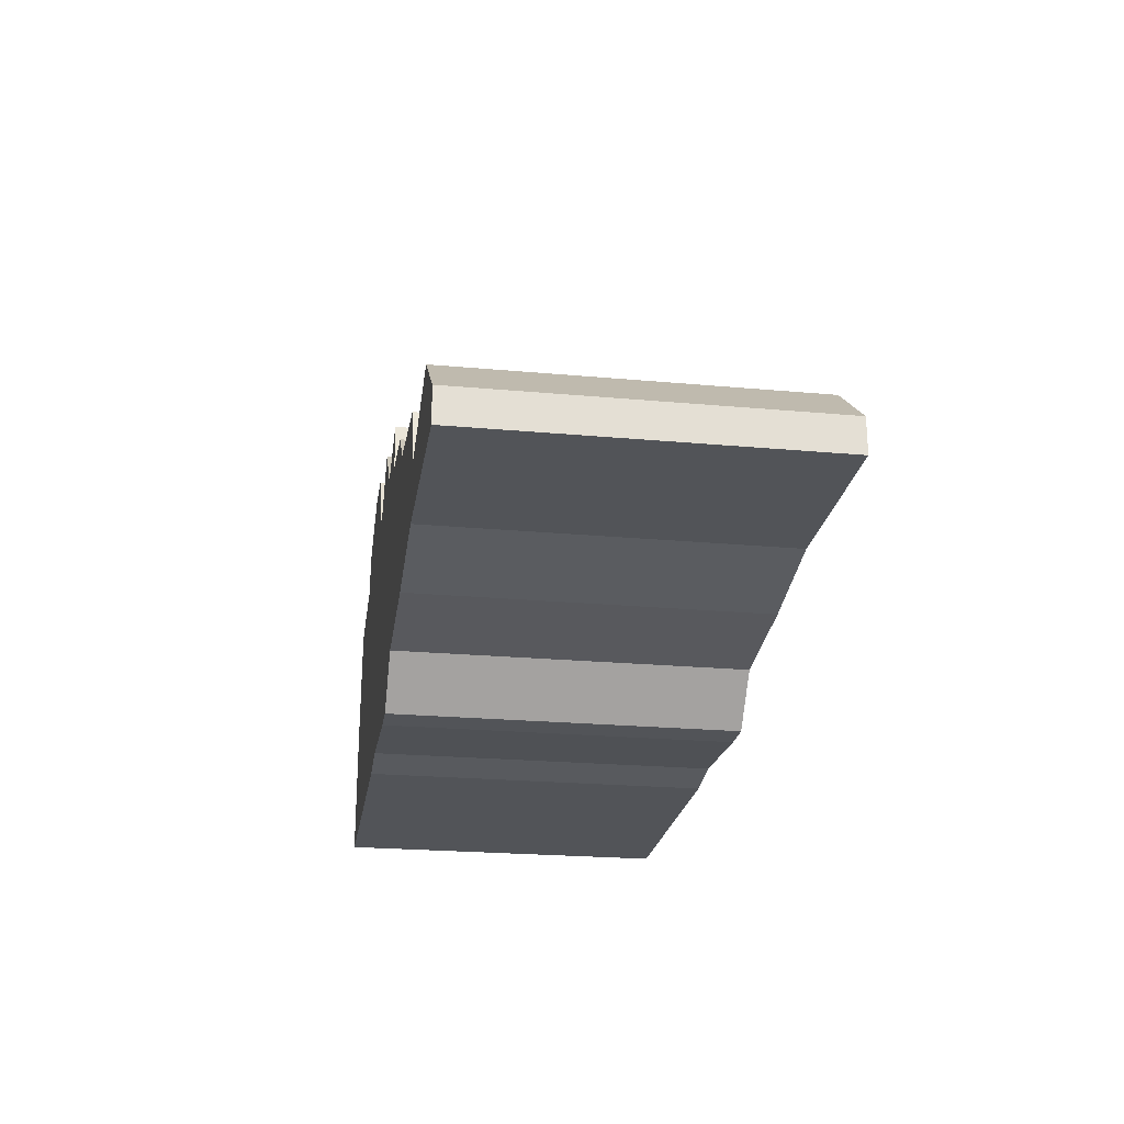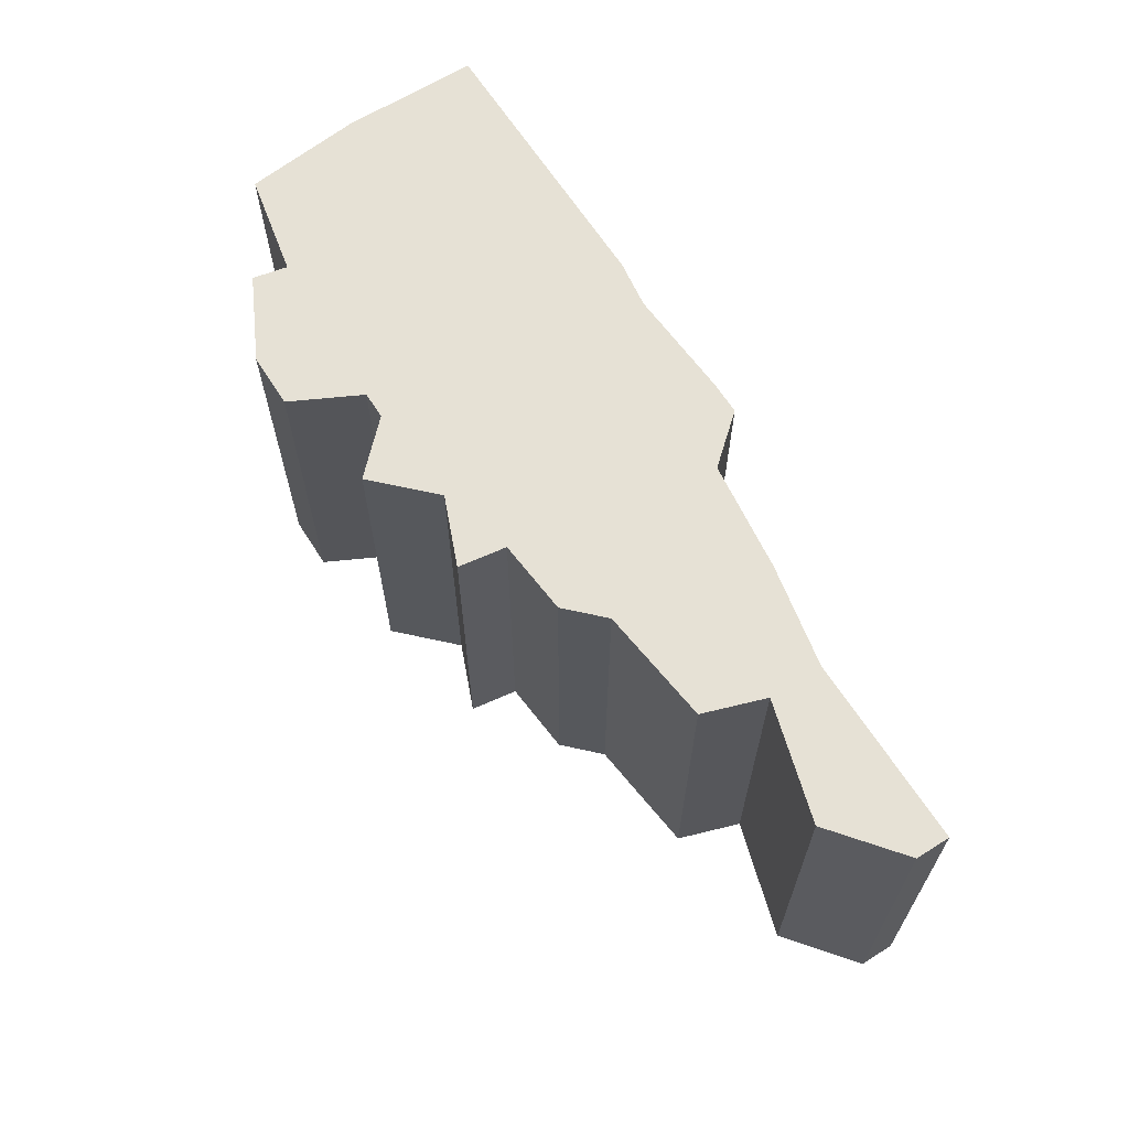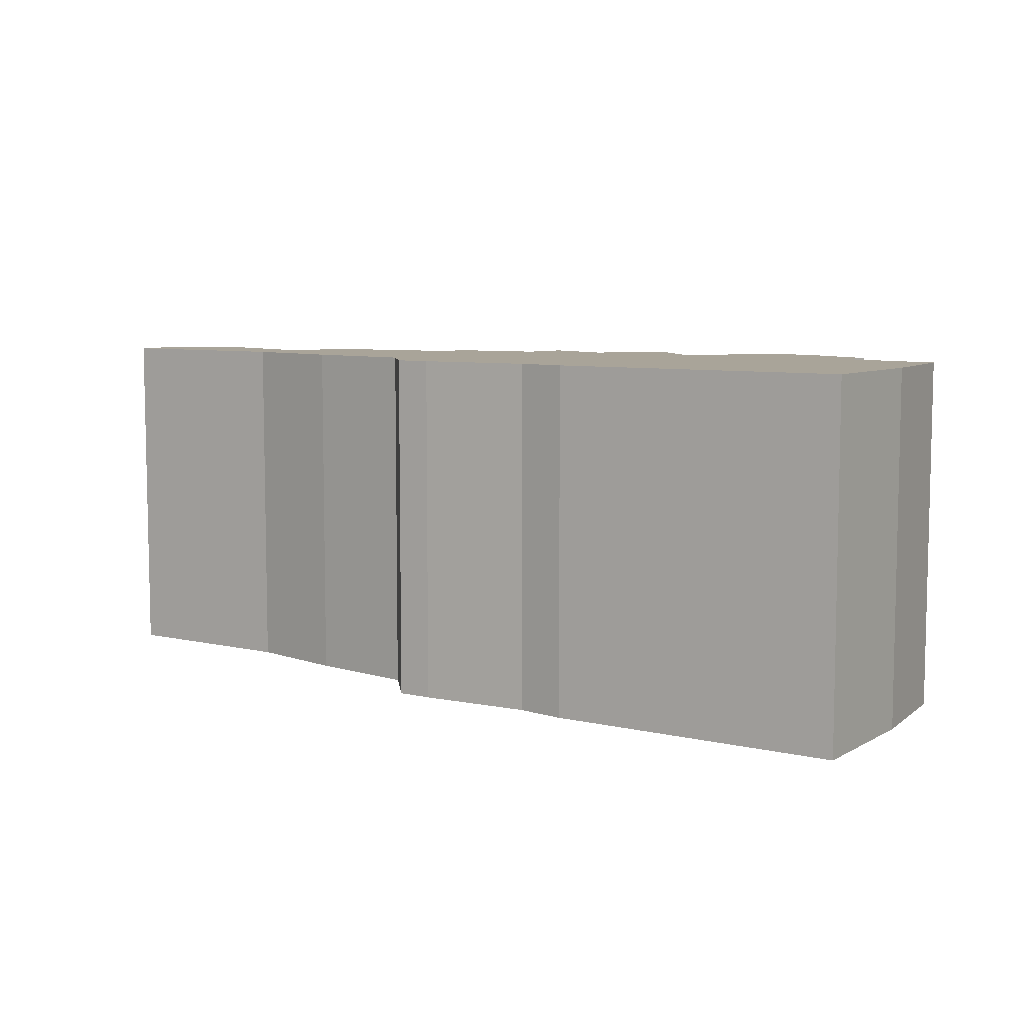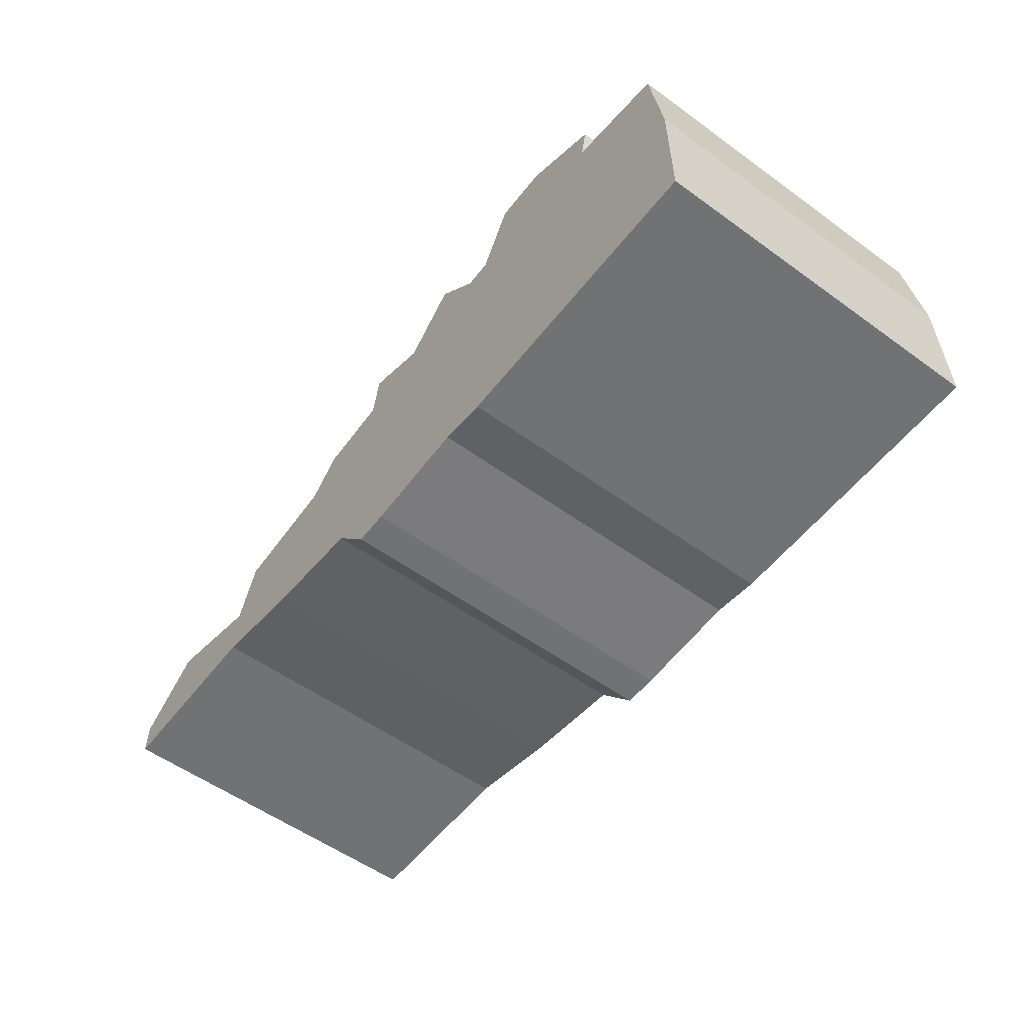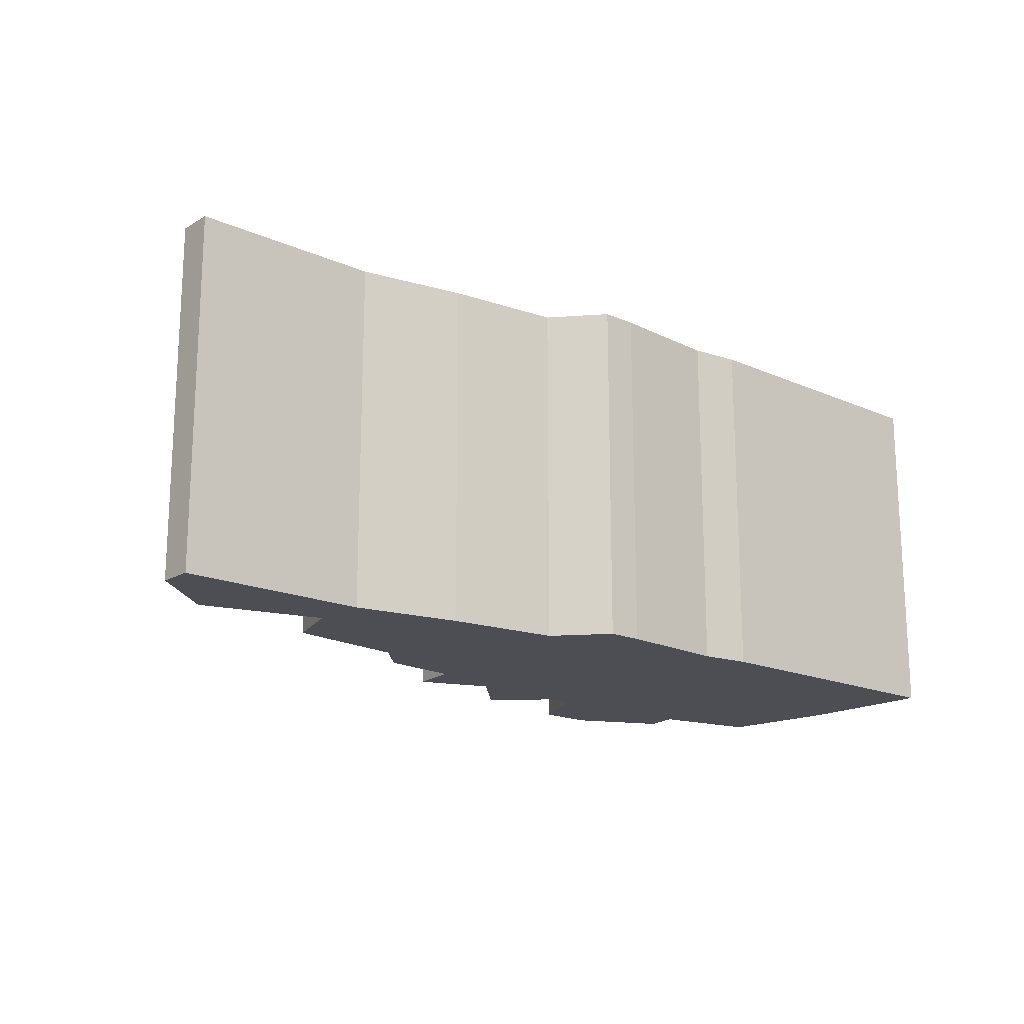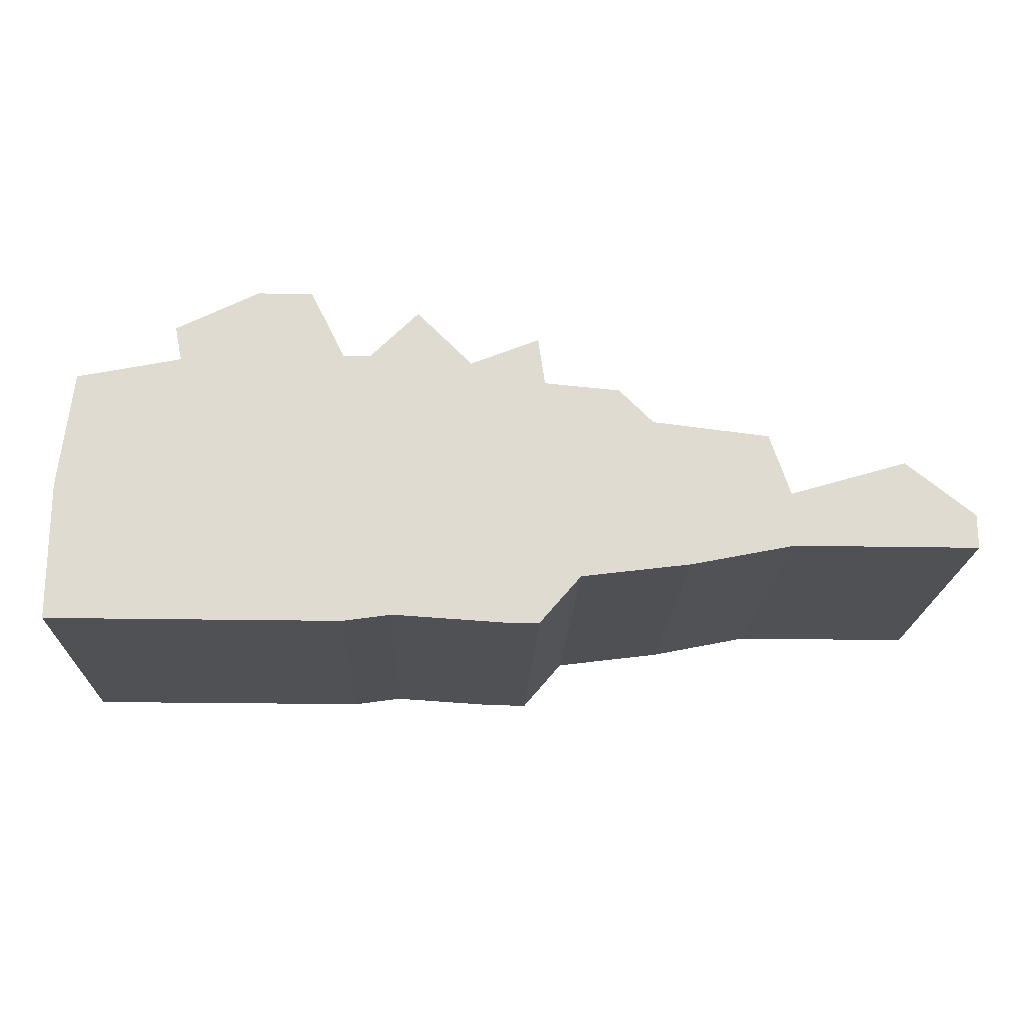
<metadata>
{"format":"obj","ext":"obj","renderer":"f3d","projection":"perspective","resolution":1024,"background":"white","views":[{"elev":-23.2,"azim":-98.8,"up":"+Y"},{"elev":64.2,"azim":-122.4,"up":"+Z"},{"elev":7.3,"azim":33.7,"up":"+Z"},{"elev":-55.5,"azim":52.7,"up":"+Y"},{"elev":-17.3,"azim":-41.2,"up":"+Z"},{"elev":-19.5,"azim":177.9,"up":"+Y"}]}
</metadata>
<code>
g sbg_arkout_dm_smalltent03_m
v 0.27 0.41 0
v 0.23 0.41 0
v 0.16 0.48 0
v 0.08 0.4 0
v -0.02 0.44 0
v -0.03 0.37 0
v -0.14 0.36 0
v -0.19 0.31 0
v -0.36 0.29 0
v -0.39 0.2 0
v -0.56 0.25 0
v -0.66 0.17 0
v -0.66 0.12 0
v -0.39 0.12 0
v -0.24 0.09 0
v -0.08 0.07 0
v -0.02 0 0
v 0.03 0 0
v 0.19 0.01 0
v 0.26 0 0
v 0.68 0 0
v 0.68 0.2 0
v 0.66 0.37 0
v 0.51 0.4 0
v 0.52 0.45 0
v 0.4 0.51 0
v 0.32 0.51 0
v 0.27 0.41 0.5
v 0.23 0.41 0.5
v 0.16 0.48 0.5
v 0.08 0.4 0.5
v -0.02 0.44 0.5
v -0.03 0.37 0.5
v -0.14 0.36 0.5
v -0.19 0.31 0.5
v -0.36 0.29 0.5
v -0.39 0.2 0.5
v -0.56 0.25 0.5
v -0.66 0.17 0.5
v -0.66 0.12 0.5
v -0.39 0.12 0.5
v -0.24 0.09 0.5
v -0.08 0.07 0.5
v -0.02 0 0.5
v 0.03 0 0.5
v 0.19 0.01 0.5
v 0.26 0 0.5
v 0.68 0 0.5
v 0.68 0.2 0.5
v 0.66 0.37 0.5
v 0.51 0.4 0.5
v 0.52 0.45 0.5
v 0.4 0.51 0.5
v 0.32 0.51 0.5
g sbg_arkout_dm_smalltent03_m_0
f 27 26 1
f 26 25 24
f 24 23 22
f 24 20 1
f 21 20 22
f 20 24 22
f 20 19 1
f 18 17 16
f 18 16 4
f 15 14 10
f 13 12 11
f 11 10 14
f 14 13 11
f 9 8 15
f 16 15 8
f 10 9 15
f 16 8 6
f 8 7 6
f 16 6 4
f 6 5 4
f 19 18 4
f 4 3 2
f 19 4 2
f 19 2 1
f 26 24 1
f 27 53 26
f 53 27 54
f 1 54 27
f 54 1 28
f 25 51 24
f 51 25 52
f 26 52 25
f 52 26 53
f 23 49 22
f 49 23 50
f 24 50 23
f 50 24 51
f 21 47 20
f 47 21 48
f 22 48 21
f 48 22 49
f 20 46 19
f 46 20 47
f 17 43 16
f 43 17 44
f 18 44 17
f 44 18 45
f 15 41 14
f 41 15 42
f 12 38 11
f 38 12 39
f 13 39 12
f 39 13 40
f 11 37 10
f 37 11 38
f 14 40 13
f 40 14 41
f 9 35 8
f 35 9 36
f 16 42 15
f 42 16 43
f 10 36 9
f 36 10 37
f 7 33 6
f 33 7 34
f 8 34 7
f 34 8 35
f 5 31 4
f 31 5 32
f 6 32 5
f 32 6 33
f 19 45 18
f 45 19 46
f 3 29 2
f 29 3 30
f 4 30 3
f 30 4 31
f 2 28 1
f 28 2 29
f 28 53 54
f 51 52 53
f 49 50 51
f 28 47 51
f 49 47 48
f 49 51 47
f 28 46 47
f 43 44 45
f 31 43 45
f 37 41 42
f 38 39 40
f 41 37 38
f 38 40 41
f 42 35 36
f 35 42 43
f 42 36 37
f 33 35 43
f 33 34 35
f 31 33 43
f 31 32 33
f 31 45 46
f 29 30 31
f 29 31 46
f 28 29 46
f 28 51 53

</code>
